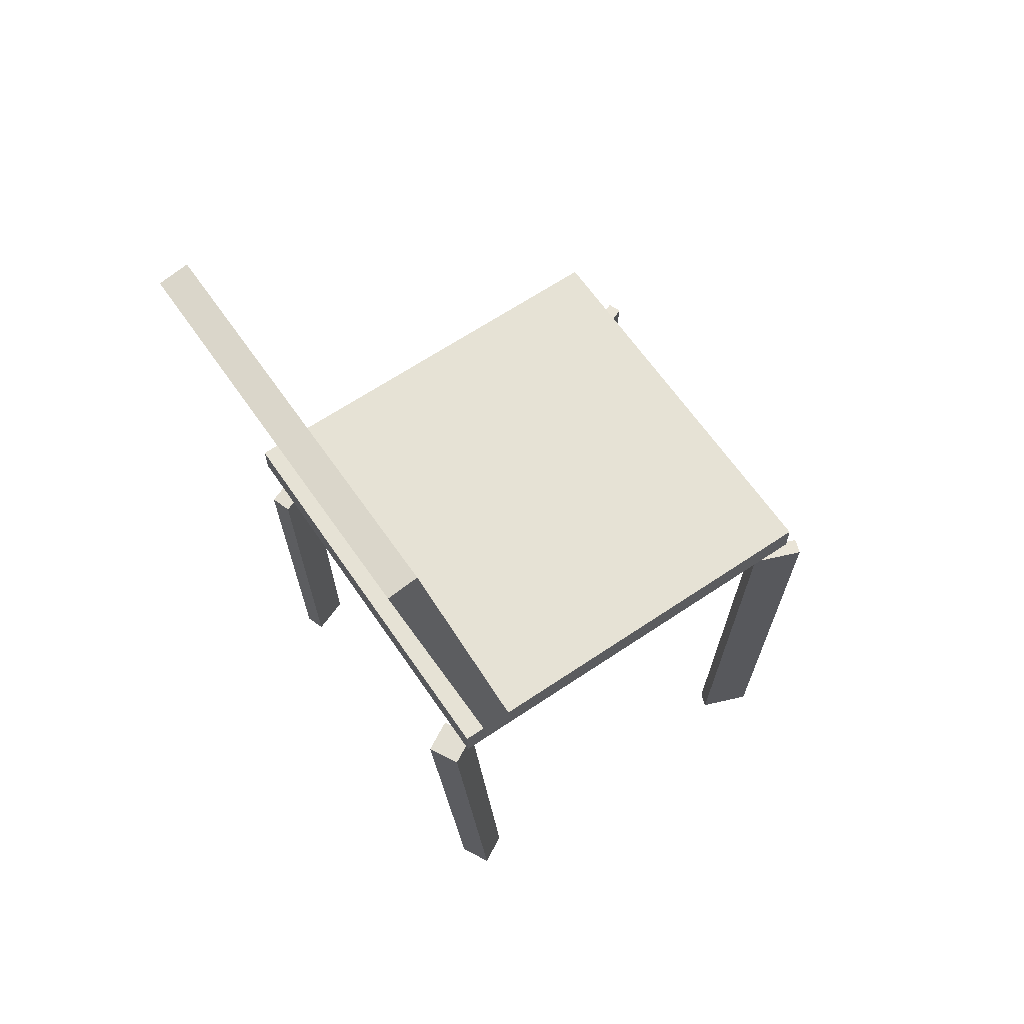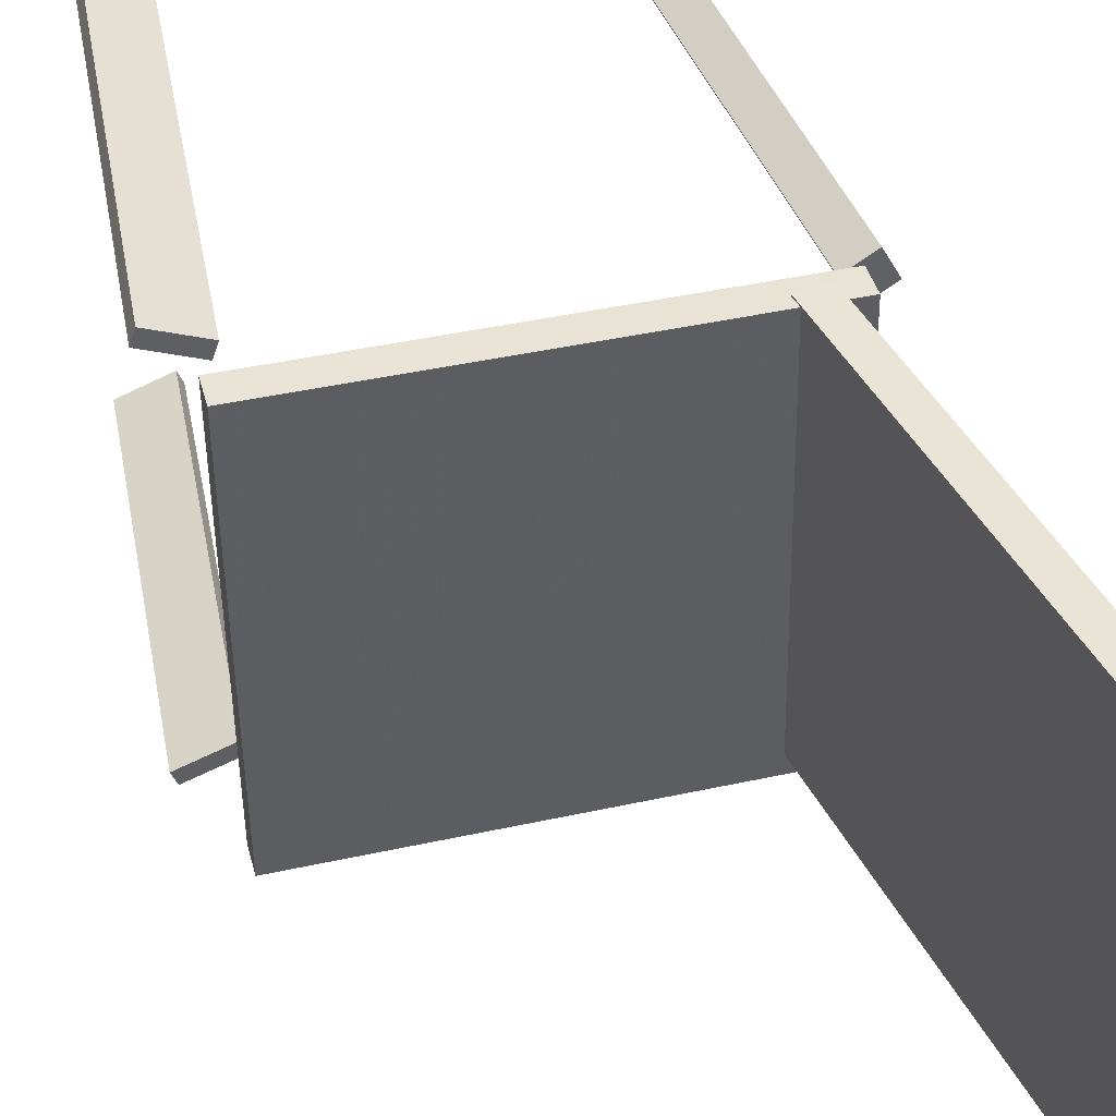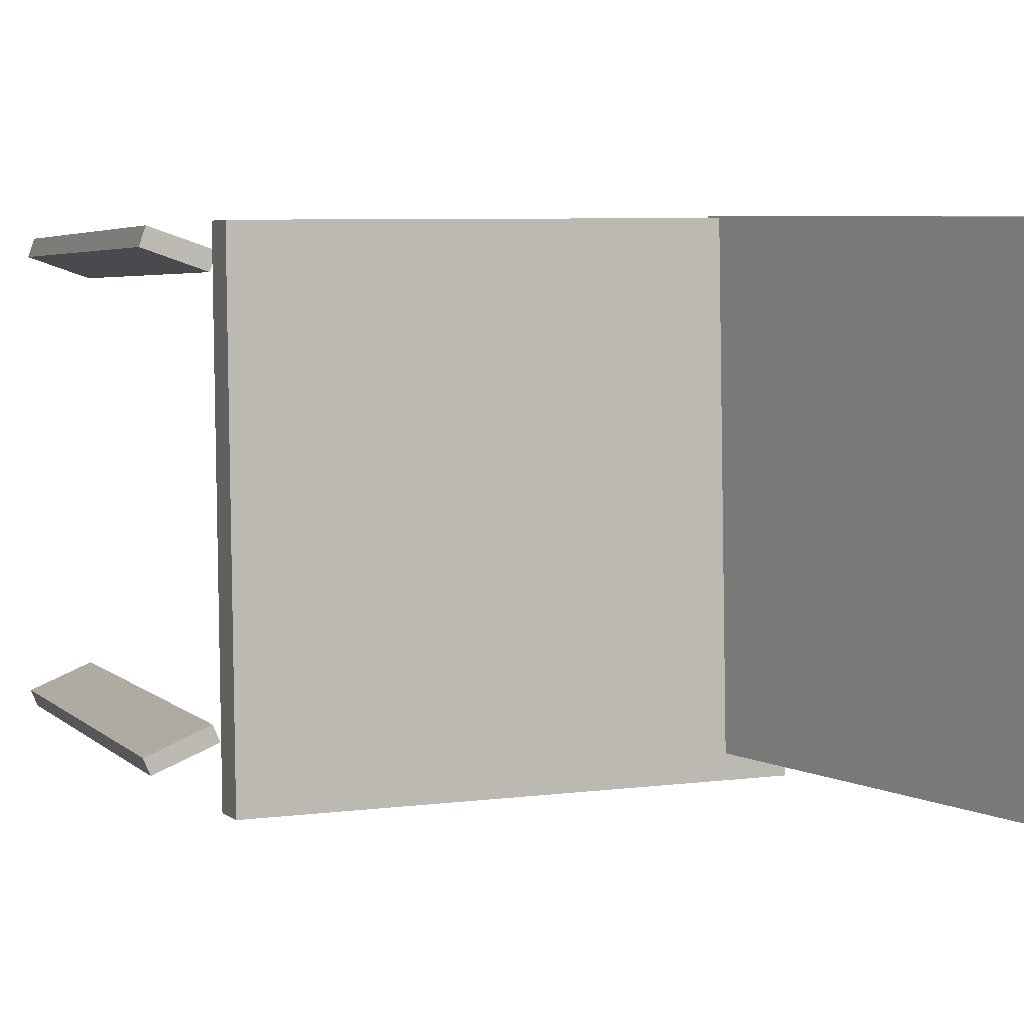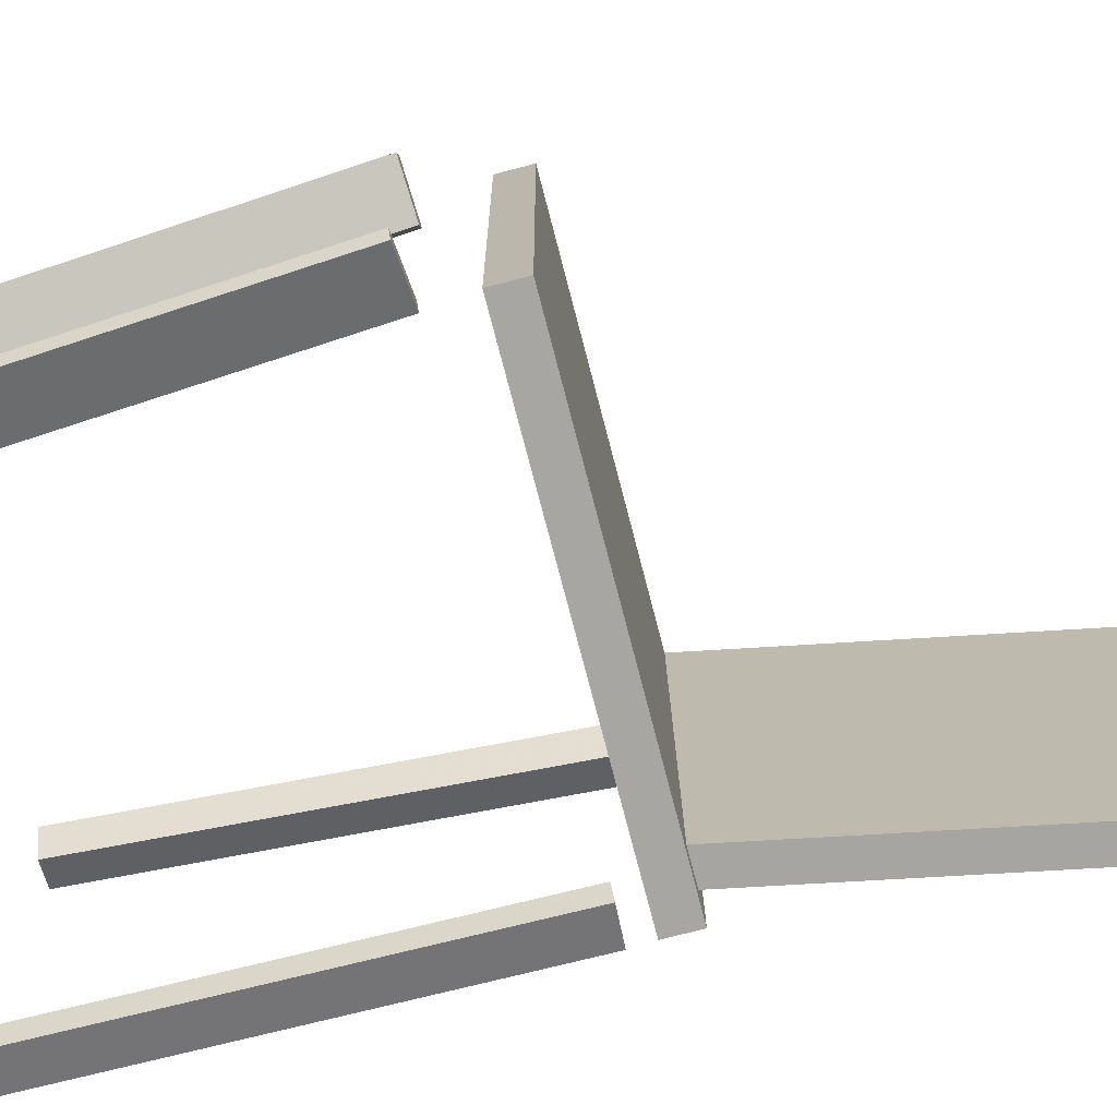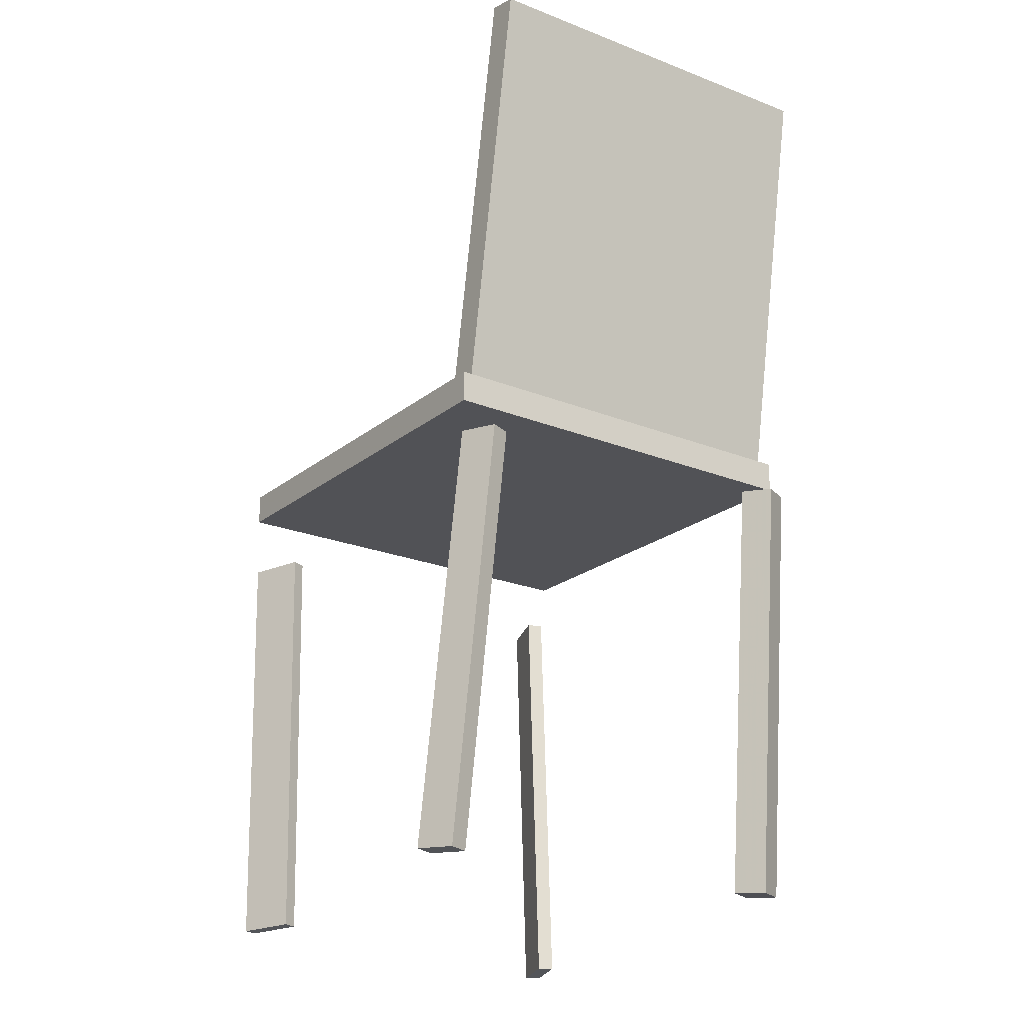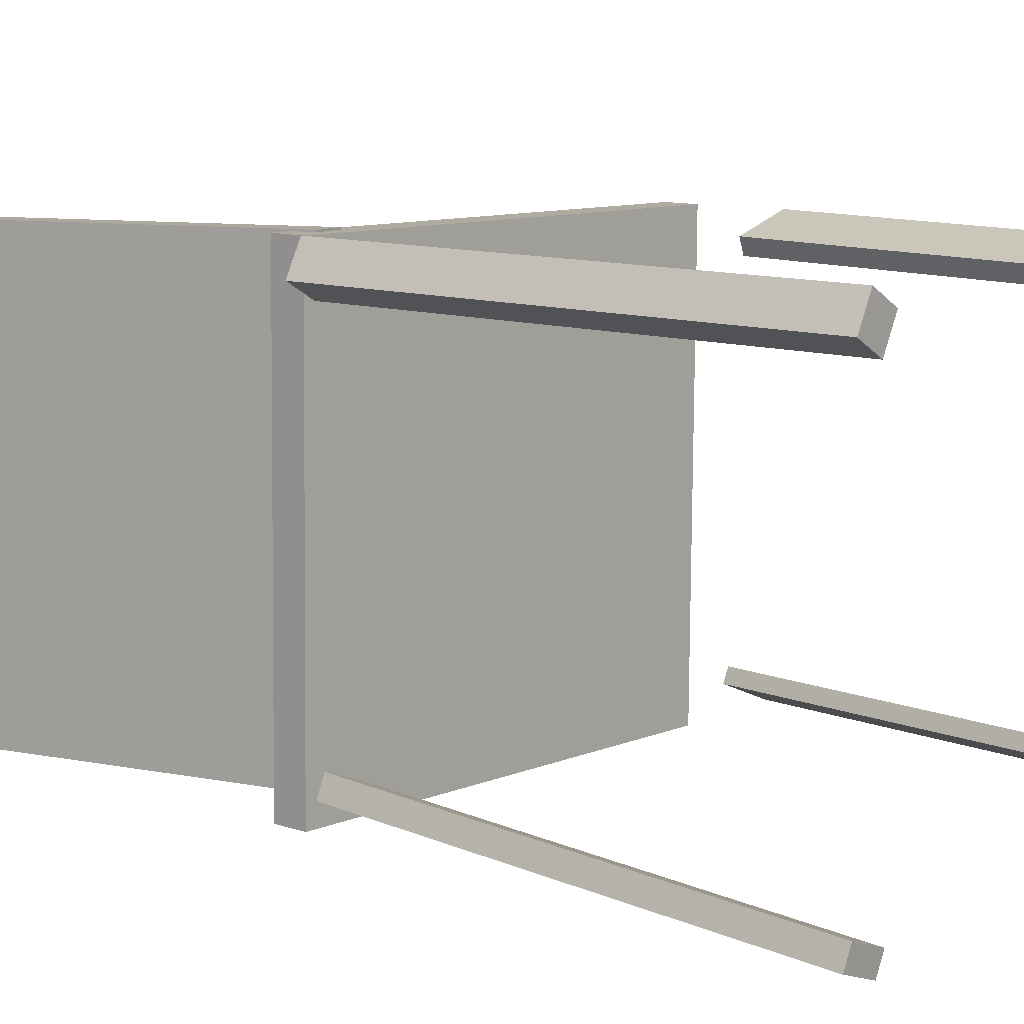
<metadata>
{"format":"obj","ext":"obj","renderer":"f3d","projection":"perspective","resolution":1024,"background":"white","views":[{"elev":63.4,"azim":-33.5,"up":"+Y"},{"elev":41.3,"azim":166.3,"up":"+Z"},{"elev":4.1,"azim":157.8,"up":"+Z"},{"elev":-74.9,"azim":105.2,"up":"+Z"},{"elev":-21.8,"azim":-124.7,"up":"+Y"},{"elev":10.3,"azim":-47.9,"up":"+Z"}]}
</metadata>
<code>
v 0.2152 0.01338 -0.1895
v 0.2195 0.01346 0.1736
v -0.1606 0.009041 -0.185
v -0.1563 0.009125 0.1781
v 0.2149 0.04088 -0.1895
v 0.2192 0.04096 0.1736
v -0.161 0.03654 -0.185
v -0.1566 0.03662 0.1781
f 1.0 7.0 5.0
f 1.0 3.0 7.0
f 1.0 4.0 3.0
f 1.0 2.0 4.0
f 3.0 8.0 7.0
f 3.0 4.0 8.0
f 5.0 7.0 8.0
f 5.0 8.0 6.0
f 1.0 5.0 6.0
f 1.0 6.0 2.0
f 2.0 6.0 8.0
f 2.0 8.0 4.0
v 0.1856 -0.4139 0.1401
v 0.181 -0.4137 0.1535
v 0.2058 -0.03717 0.1428
v 0.2012 -0.03702 0.1562
v 0.2305 -0.4164 0.1556
v 0.2258 -0.4162 0.169
v 0.2506 -0.03968 0.1582
v 0.246 -0.03953 0.1716
f 9.0 15.0 13.0
f 9.0 11.0 15.0
f 9.0 12.0 11.0
f 9.0 10.0 12.0
f 11.0 16.0 15.0
f 11.0 12.0 16.0
f 13.0 15.0 16.0
f 13.0 16.0 14.0
f 9.0 13.0 14.0
f 9.0 14.0 10.0
f 10.0 14.0 16.0
f 10.0 16.0 12.0
v -0.1397 0.01241 -0.167
v -0.1349 0.02048 0.1794
v -0.2189 0.4044 -0.175
v -0.214 0.4124 0.1714
v -0.1133 0.01775 -0.1675
v -0.1084 0.02582 0.1789
v -0.1924 0.4097 -0.1755
v -0.1876 0.4178 0.1709
f 17.0 23.0 21.0
f 17.0 19.0 23.0
f 17.0 20.0 19.0
f 17.0 18.0 20.0
f 19.0 24.0 23.0
f 19.0 20.0 24.0
f 21.0 23.0 24.0
f 21.0 24.0 22.0
f 17.0 21.0 22.0
f 17.0 22.0 18.0
f 18.0 22.0 24.0
f 18.0 24.0 20.0
v -0.1132 -0.3862 0.1618
v -0.139 -0.3884 0.176
v -0.1269 -0.387 0.1365
v -0.1528 -0.3892 0.1507
v -0.1443 -0.0007233 0.1657
v -0.1701 -0.002952 0.1798
v -0.158 -0.001581 0.1404
v -0.1839 -0.00381 0.1545
f 25.0 31.0 29.0
f 25.0 27.0 31.0
f 25.0 28.0 27.0
f 25.0 26.0 28.0
f 27.0 32.0 31.0
f 27.0 28.0 32.0
f 29.0 31.0 32.0
f 29.0 32.0 30.0
f 25.0 29.0 30.0
f 25.0 30.0 26.0
f 26.0 30.0 32.0
f 26.0 32.0 28.0
v -0.153 -0.3884 -0.1872
v -0.1466 -0.3894 -0.1702
v -0.1715 -0.01175 -0.1594
v -0.1651 -0.0127 -0.1423
v -0.1196 -0.3859 -0.1996
v -0.1132 -0.3868 -0.1826
v -0.1381 -0.0092 -0.1717
v -0.1317 -0.01015 -0.1547
f 33.0 39.0 37.0
f 33.0 35.0 39.0
f 33.0 36.0 35.0
f 33.0 34.0 36.0
f 35.0 40.0 39.0
f 35.0 36.0 40.0
f 37.0 39.0 40.0
f 37.0 40.0 38.0
f 33.0 37.0 38.0
f 33.0 38.0 34.0
f 34.0 38.0 40.0
f 34.0 40.0 36.0
v 0.2093 -0.02579 -0.14
v 0.254 -0.02784 -0.1589
v 0.2045 -0.02545 -0.1515
v 0.2492 -0.02751 -0.1704
v 0.1909 -0.3989 -0.143
v 0.2356 -0.401 -0.1619
v 0.186 -0.3986 -0.1545
v 0.2308 -0.4007 -0.1734
f 41.0 47.0 45.0
f 41.0 43.0 47.0
f 41.0 44.0 43.0
f 41.0 42.0 44.0
f 43.0 48.0 47.0
f 43.0 44.0 48.0
f 45.0 47.0 48.0
f 45.0 48.0 46.0
f 41.0 45.0 46.0
f 41.0 46.0 42.0
f 42.0 46.0 48.0
f 42.0 48.0 44.0

</code>
